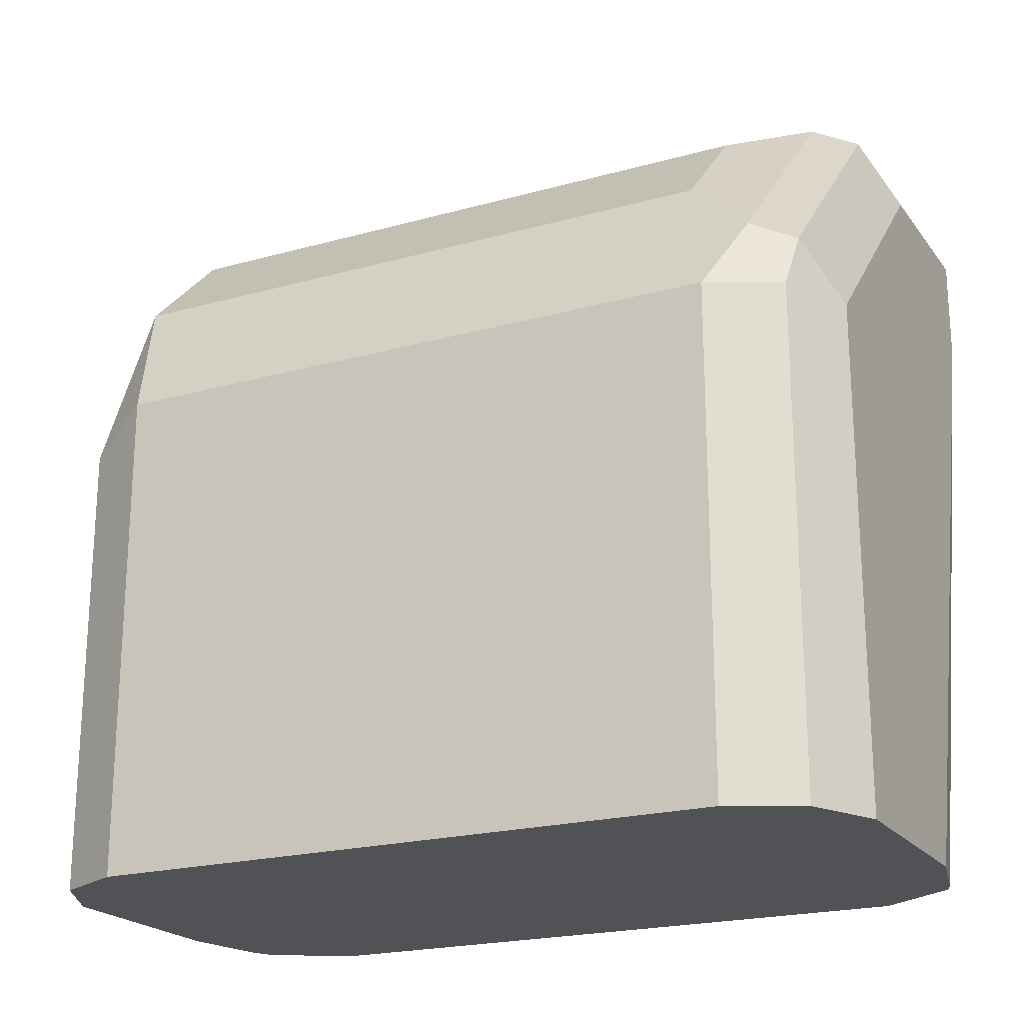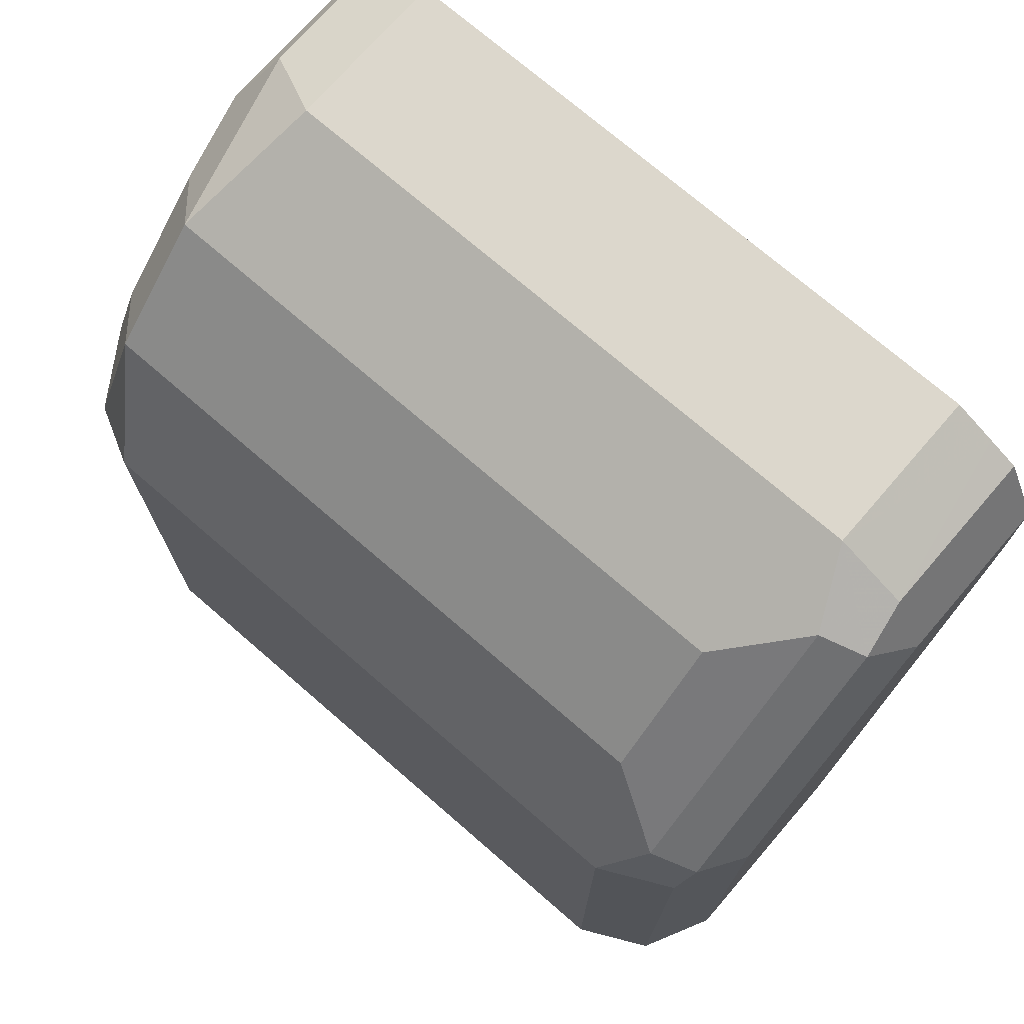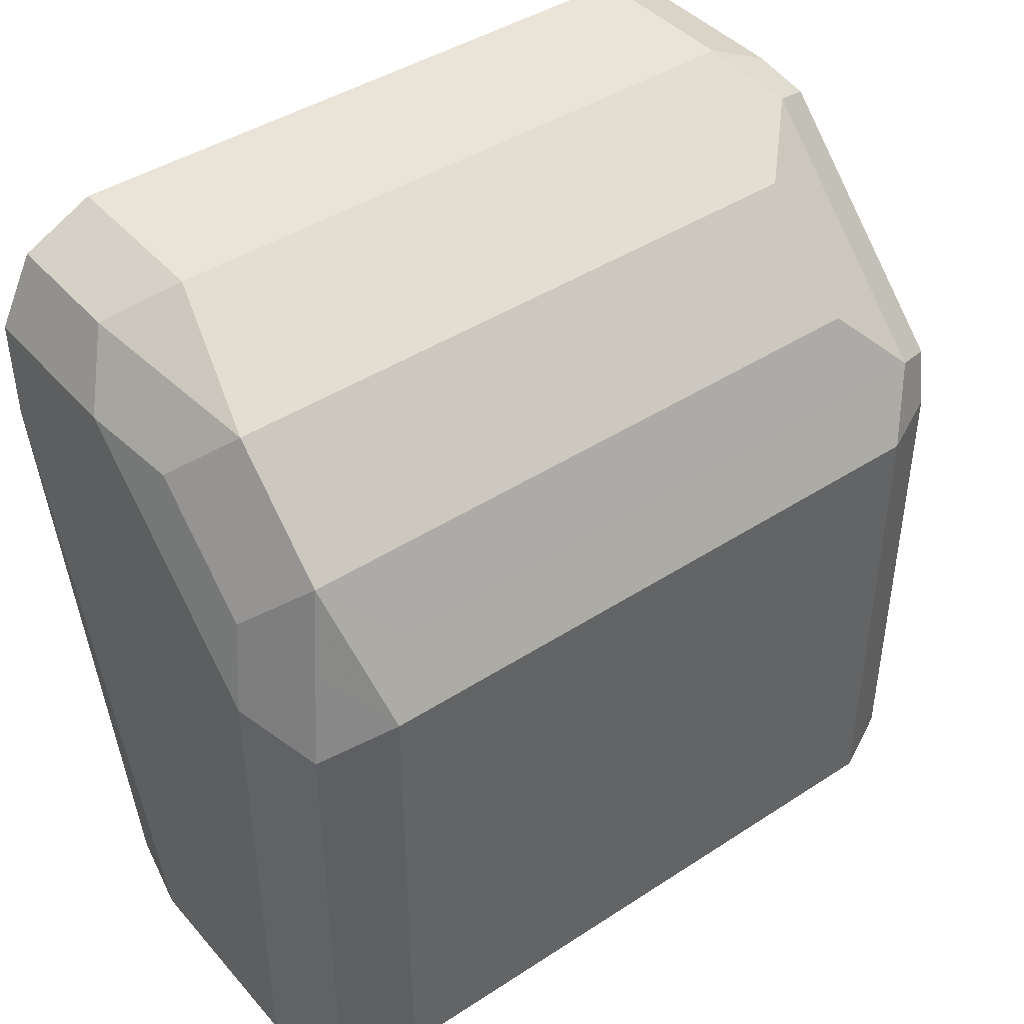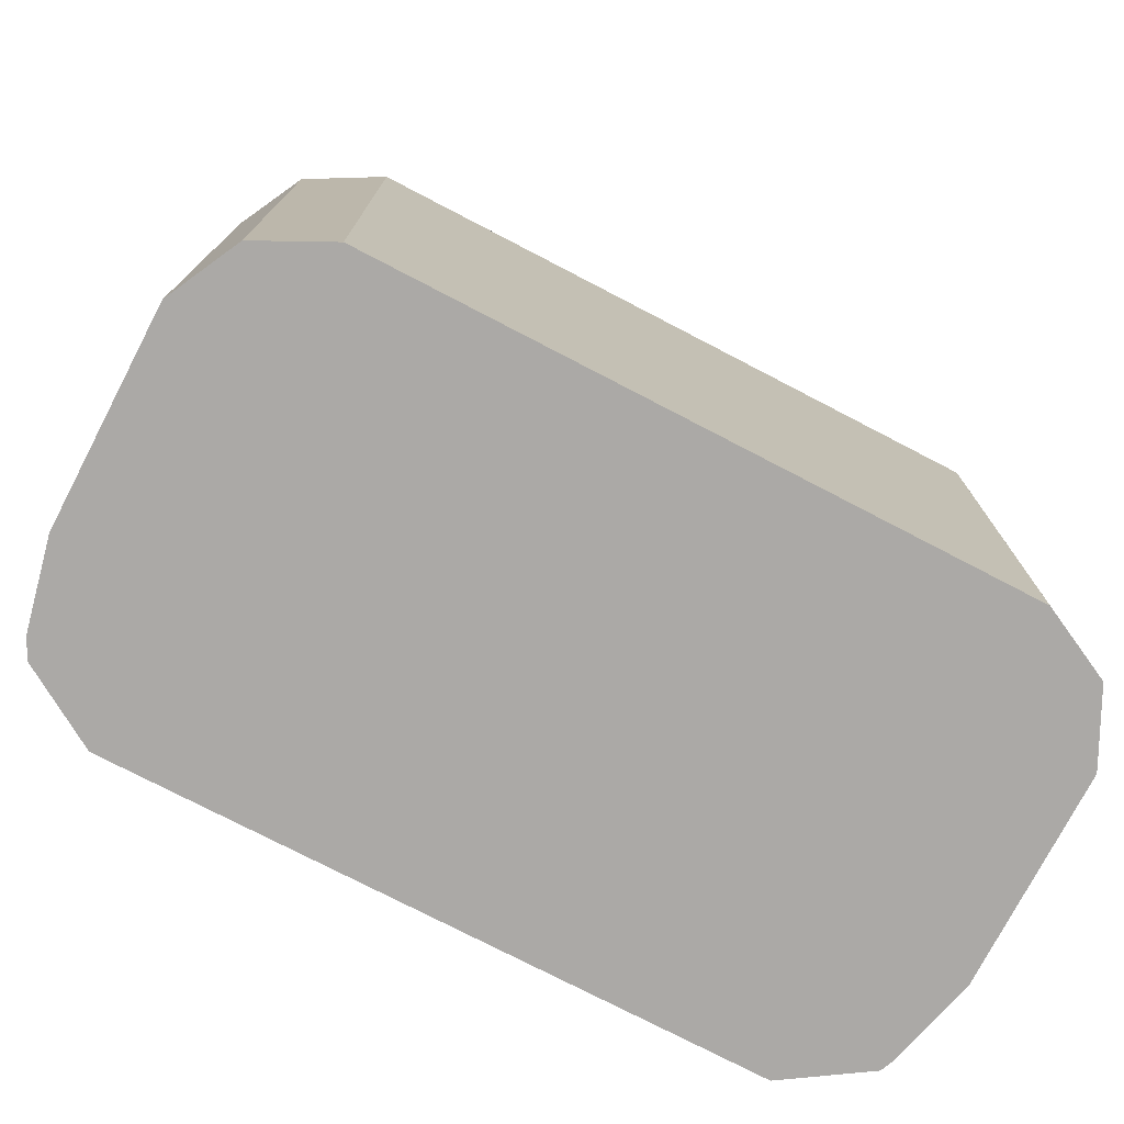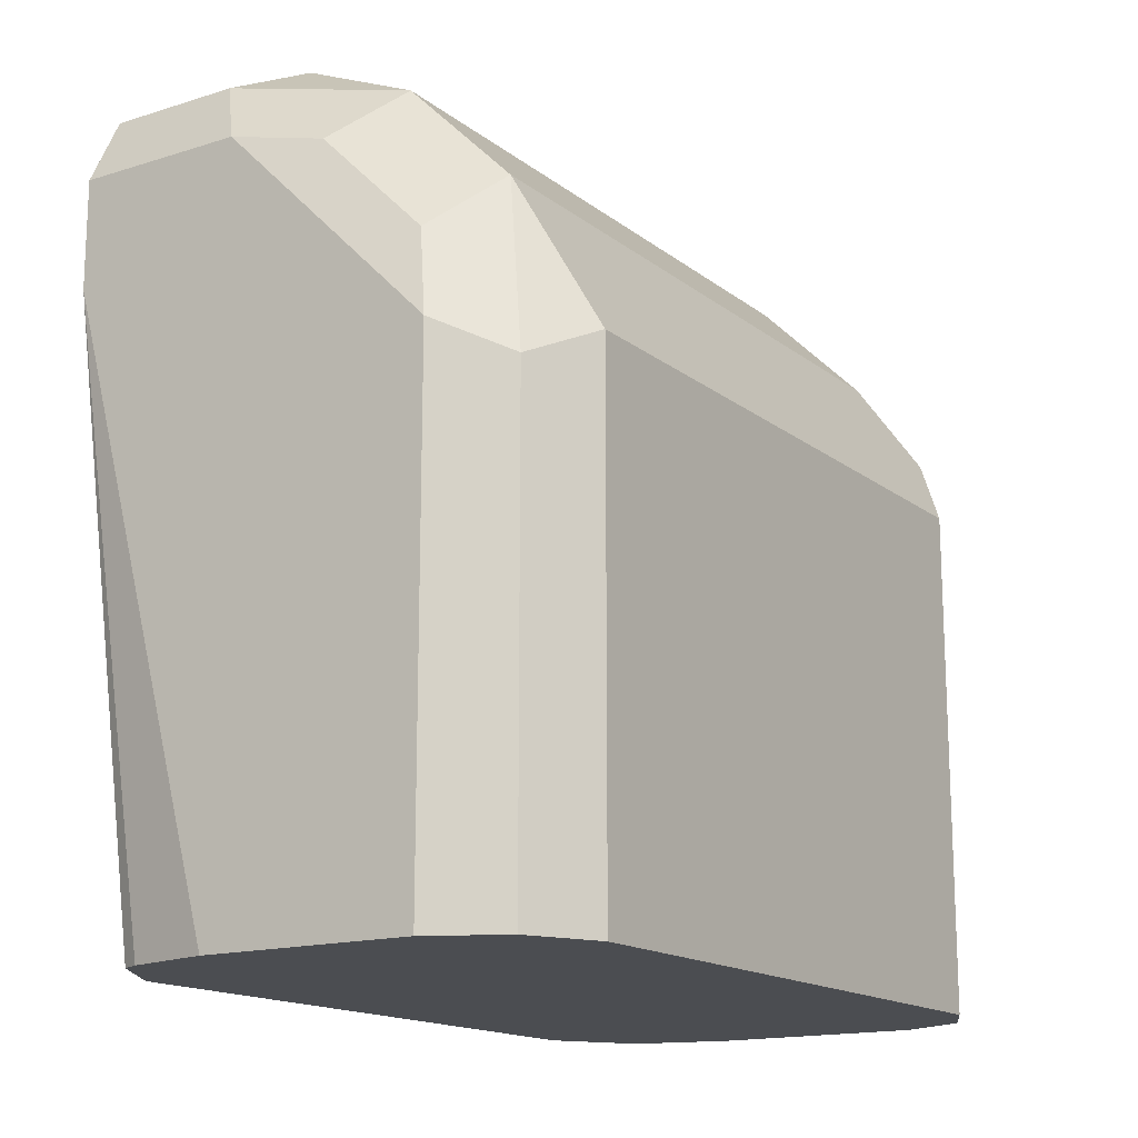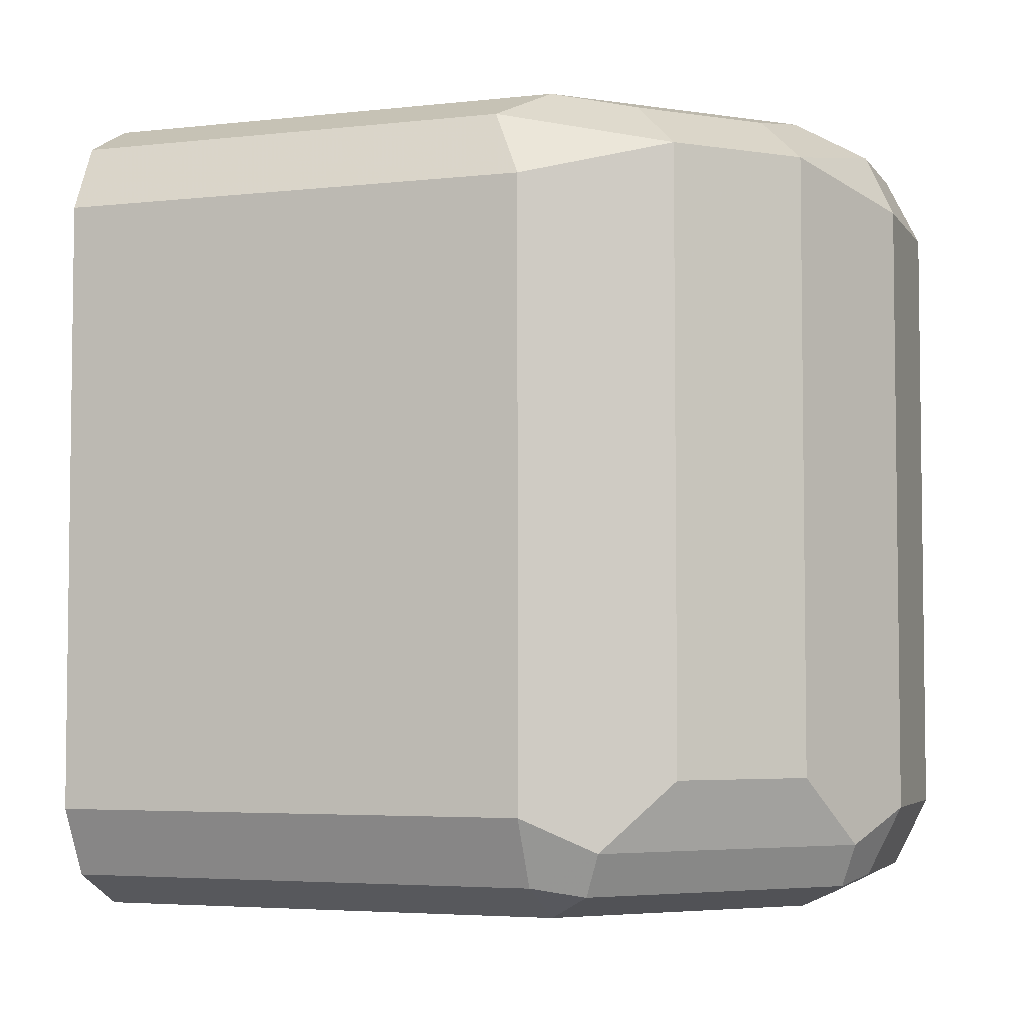
<metadata>
{"format":"obj","ext":"obj","renderer":"f3d","projection":"perspective","resolution":1024,"background":"white","views":[{"elev":-21.2,"azim":-63.6,"up":"+Z"},{"elev":73.0,"azim":-49.1,"up":"+Z"},{"elev":42.9,"azim":-127.7,"up":"+Z"},{"elev":-75.6,"azim":-117.5,"up":"+Z"},{"elev":-15.8,"azim":-146.9,"up":"+Z"},{"elev":-4.4,"azim":-70.6,"up":"+Y"}]}
</metadata>
<code>
v 0.1274 -0.07279 -0.1769
v 0.09099 -0.07279 -0.1769
v 0.1424 -0.06905 -0.1769
v 0.1561 -0.07279 -0.0728
v 0.09099 -0.07279 -0.091
v 0.07886 -0.06672 -0.1769
v 0.1448 -0.06805 -0.1769
v 0.1561 -0.07067 -0.08889
v 0.1561 -0.07279 -0.05461
v 0.1274 -0.07279 -0.05461
v 0.1183 -0.06823 -0.0455
v 0.0819 -0.06823 -0.08189
v 0.07886 -0.06672 -0.091
v 0.07717 -0.06333 -0.1769
v 0.1536 -0.0546 -0.1769
v 0.1561 -0.0634 -0.09981
v 0.1561 -0.07024 -0.0495
v 0.1274 -0.06672 -0.04248
v 0.1274 -0.0546 -0.03641
v 0.1153 -0.06065 -0.04248
v 0.07886 -0.06065 -0.07887
v 0.0728 -0.0546 -0.091
v 0.0728 -0.0546 -0.1769
v 0.1561 -0.05169 -0.1063
v 0.1536 0.0546 -0.1769
v 0.1561 -0.06672 -0.04248
v 0.1561 -0.06162 -0.03992
v 0.1561 -0.0546 -0.03641
v 0.1274 0.0546 -0.03641
v 0.1031 -0.04852 -0.04854
v 0.08493 -0.04852 -0.06674
v 0.07886 0.04852 -0.07887
v 0.0728 0.0546 -0.091
v 0.0728 0.0546 -0.1769
v 0.1561 0.05749 -0.1063
v 0.1455 0.06782 -0.1769
v 0.1561 0.06788 -0.09865
v 0.1561 0.06461 -0.1015
v 0.1561 0.06135 -0.1039
v 0.1561 0.0546 -0.03641
v 0.1334 0.06672 -0.04248
v 0.1183 0.06369 -0.0455
v 0.1031 0.06065 -0.04854
v 0.08493 0.06065 -0.06674
v 0.0819 0.06369 -0.08189
v 0.07886 0.06672 -0.09706
v 0.07886 0.06672 -0.1769
v 0.1421 0.0695 -0.1769
v 0.1561 0.07279 -0.0728
v 0.1561 0.06672 -0.04248
v 0.1561 0.06896 -0.04695
v 0.1274 0.07279 -0.05461
v 0.1122 0.06976 -0.05763
v 0.09403 0.06976 -0.07583
v 0.09099 0.07279 -0.091
v 0.09099 0.07279 -0.1769
v 0.1274 0.07279 -0.1769
v 0.1561 0.07279 -0.05461
f 22 33 34
f 22 34 23
f 25 36 37
f 25 37 38
f 25 38 39
f 29 50 41
f 29 40 50
f 29 41 42
f 21 33 22
f 29 42 43
f 25 39 35
f 21 32 33
f 19 27 28
f 21 30 31
f 20 30 21
f 19 30 20
f 19 43 30
f 19 29 43
f 19 40 29
f 19 28 40
f 18 27 19
f 18 26 27
f 17 26 18
f 30 43 44
f 21 44 32
f 30 44 31
f 46 56 47
f 33 44 45
f 52 54 53
f 52 55 54
f 51 58 52
f 49 52 58
f 49 55 52
f 49 56 55
f 49 57 56
f 48 57 49
f 15 35 24
f 46 55 56
f 45 55 46
f 45 54 55
f 44 54 45
f 43 54 44
f 43 53 54
f 42 53 43
f 42 52 53
f 41 52 42
f 41 51 52
f 41 50 51
f 36 49 37
f 36 48 49
f 33 47 34
f 33 46 47
f 33 45 46
f 32 44 33
f 15 25 35
f 21 31 44
f 14 22 23
f 4 24 35
f 4 16 24
f 4 8 16
f 4 7 8
f 3 7 4
f 2 13 6
f 2 5 13
f 1 5 2
f 1 10 5
f 1 9 10
f 1 4 9
f 1 3 4
f 1 15 7
f 1 25 15
f 1 36 25
f 1 48 36
f 1 57 48
f 1 56 57
f 1 47 56
f 1 34 47
f 1 23 34
f 1 14 23
f 1 6 14
f 1 2 6
f 15 24 16
f 4 35 39
f 4 39 38
f 1 7 3
f 4 37 49
f 13 22 14
f 4 38 37
f 13 21 22
f 12 21 13
f 11 21 12
f 11 20 21
f 11 19 20
f 11 18 19
f 10 17 18
f 9 17 10
f 8 15 16
f 7 15 8
f 10 18 11
f 4 28 27
f 5 12 13
f 5 11 12
f 5 10 11
f 4 17 9
f 4 26 17
f 4 27 26
f 4 49 58
f 4 40 28
f 4 50 40
f 4 51 50
f 6 13 14
f 4 58 51

</code>
